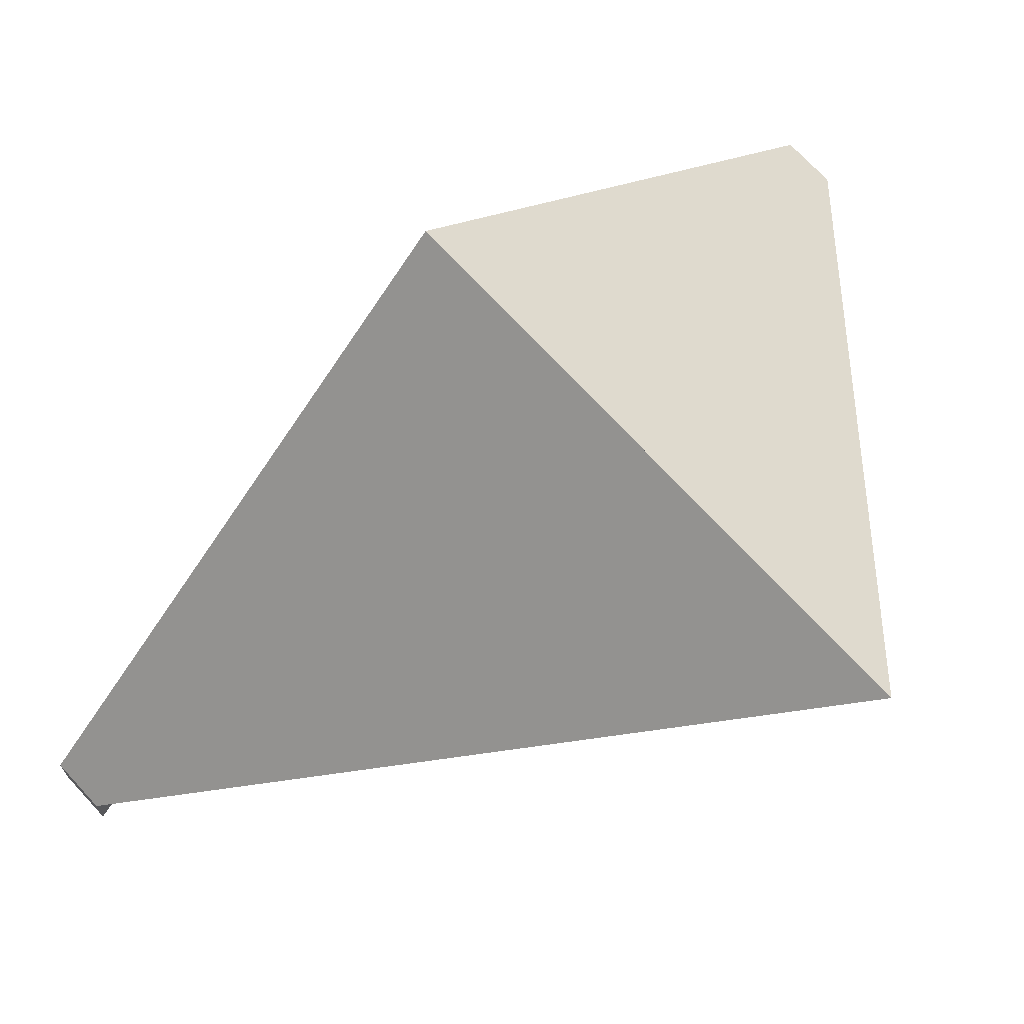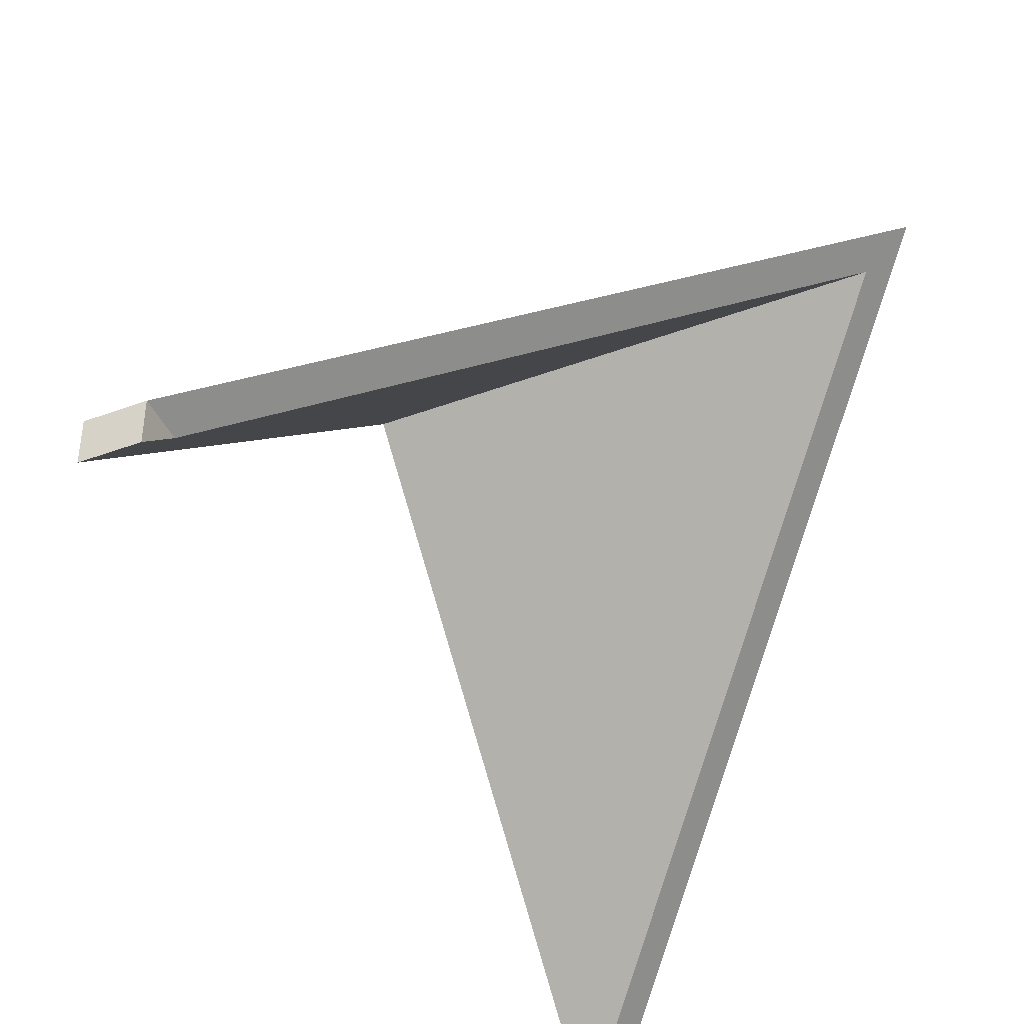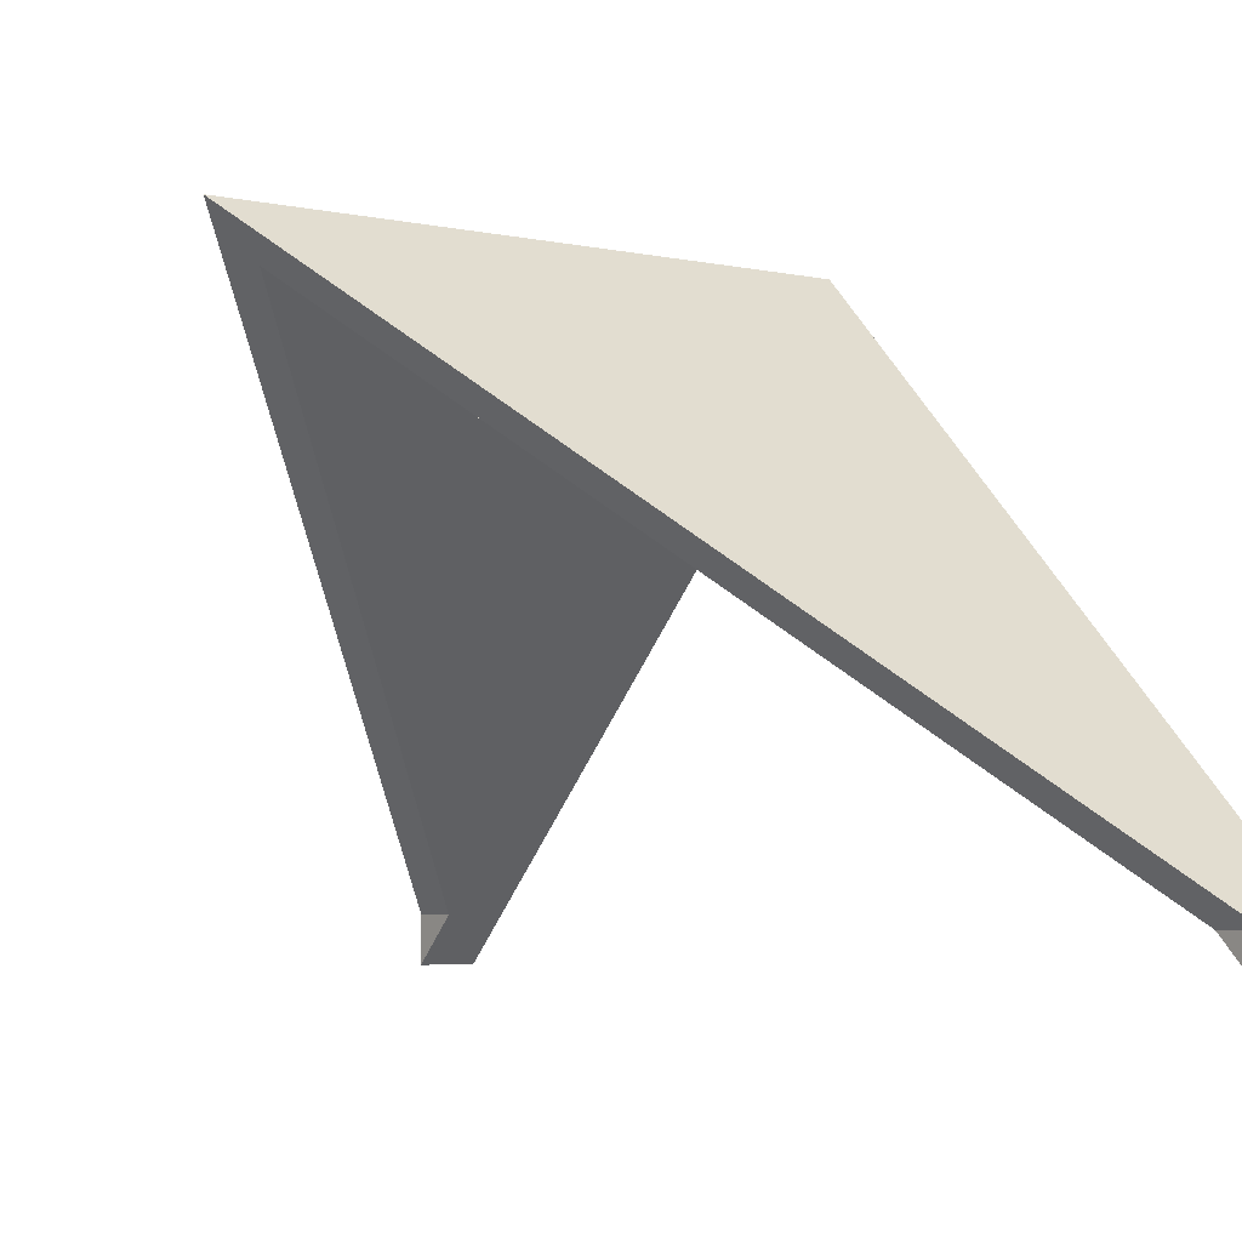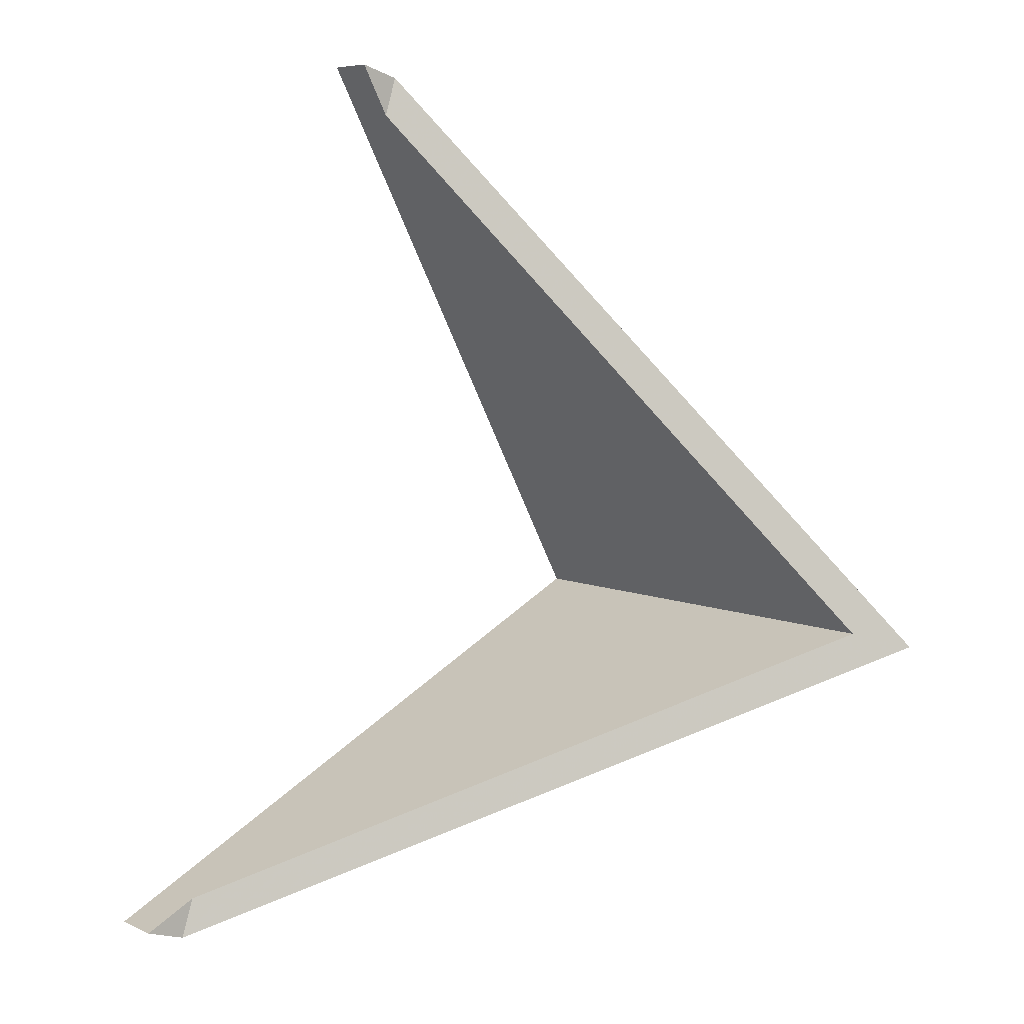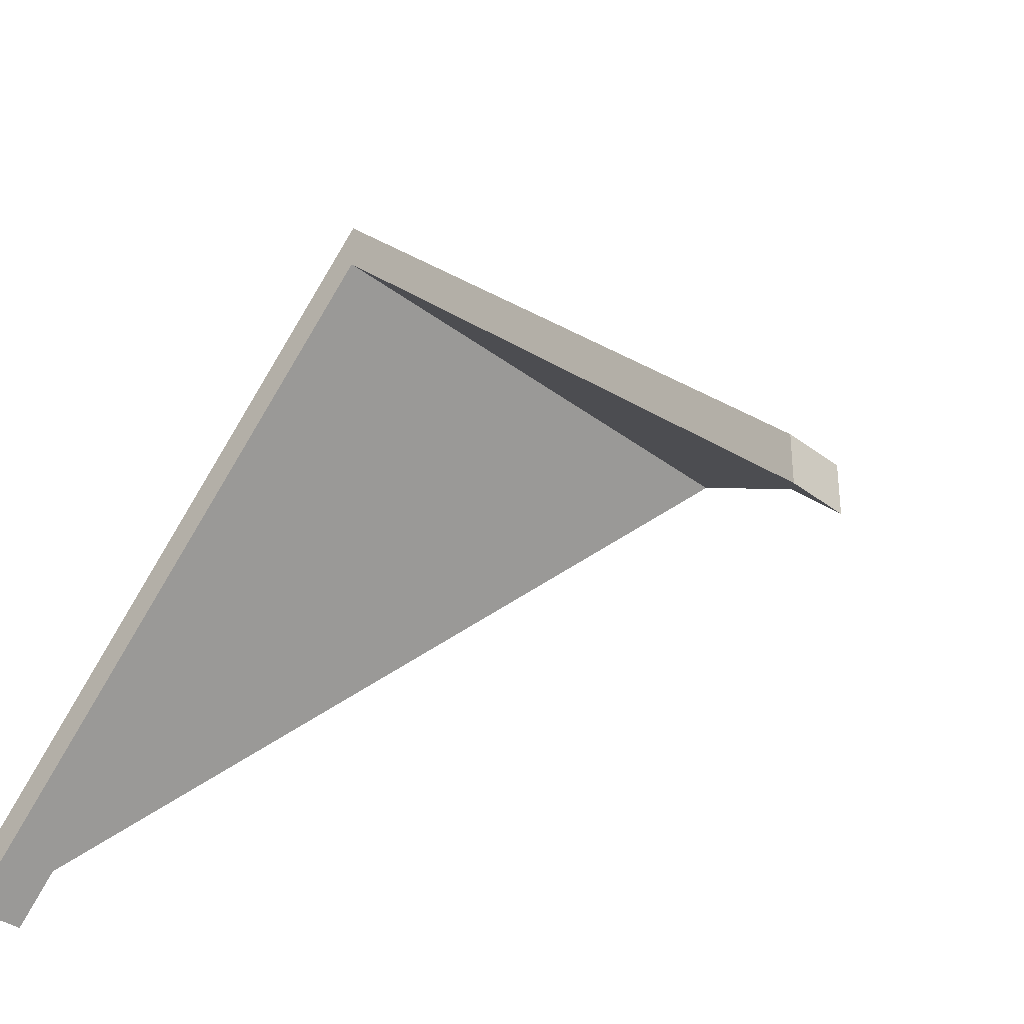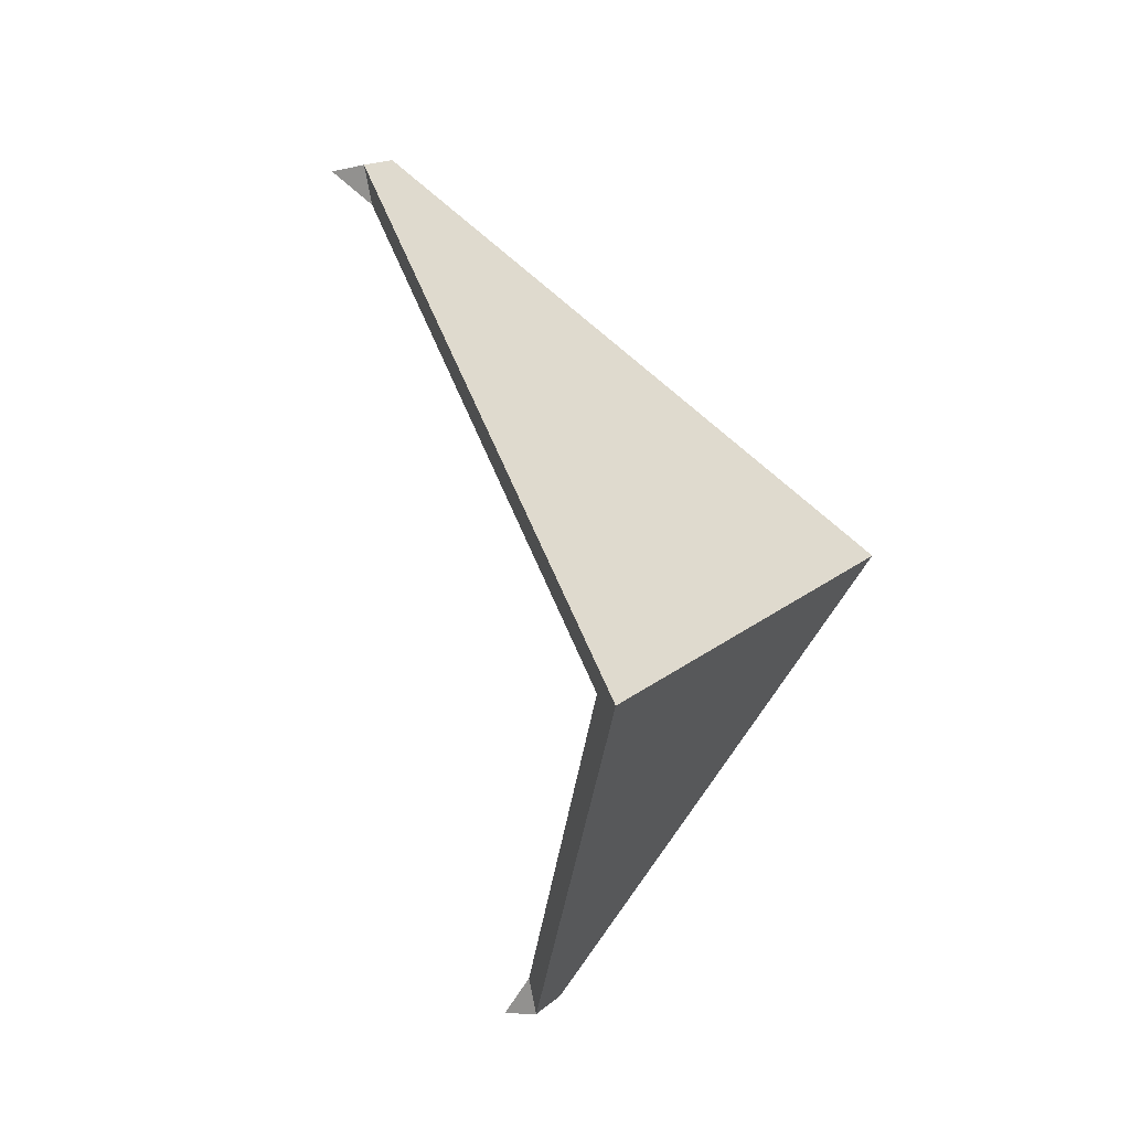
<metadata>
{"format":"obj","ext":"obj","renderer":"f3d","projection":"perspective","resolution":1024,"background":"white","views":[{"elev":70.5,"azim":68.1,"up":"+Y"},{"elev":-43.2,"azim":44.3,"up":"+Y"},{"elev":-4.3,"azim":164.5,"up":"+Y"},{"elev":-19.7,"azim":48.6,"up":"+Z"},{"elev":-34.7,"azim":-25.2,"up":"+Y"},{"elev":-8.3,"azim":122.4,"up":"+Z"}]}
</metadata>
<code>
v 0.2169 0.01111 3.833
v 0.2452 0.01111 3.823
v 0.2295 -0.01584 3.857
v 0.2273 -0.01847 3.861
v 0.2304 -0.01847 3.86
v 0.2304 -0.01584 3.86
v 0.2304 -0.01847 3.86
v 0.2295 -0.01584 3.857
v 0.2304 -0.01847 3.86
v 0.2304 -0.01584 3.86
v 0.2273 -0.01584 3.861
v 0.2273 -0.01847 3.861
v 0.2273 -0.01847 3.861
v 0.2273 -0.01584 3.861
v 0.2169 0.01374 3.833
v 0.2169 0.01111 3.833
v 0.2477 0.01374 3.822
v 0.2452 0.01111 3.823
v 0.2169 0.01111 3.833
v 0.2169 0.01374 3.833
v 0.2304 -0.01584 3.86
v 0.2477 0.01374 3.822
v 0.2169 0.01374 3.833
v 0.2273 -0.01584 3.861
v 0.2096 -0.01584 3.805
v 0.2096 -0.01847 3.805
v 0.2065 -0.01847 3.806
v 0.2065 -0.01584 3.806
v 0.2105 -0.01584 3.807
v 0.2096 -0.01847 3.805
v 0.2096 -0.01584 3.805
v 0.2105 -0.01584 3.807
v 0.2452 0.01111 3.823
v 0.2169 0.01111 3.833
v 0.2096 -0.01847 3.805
v 0.2065 -0.01847 3.806
v 0.2169 0.01111 3.833
v 0.2169 0.01374 3.833
v 0.2065 -0.01584 3.806
v 0.2065 -0.01847 3.806
v 0.2477 0.01374 3.822
v 0.2096 -0.01584 3.805
v 0.2065 -0.01584 3.806
v 0.2169 0.01374 3.833
v 0.2452 0.01111 3.823
v 0.2477 0.01374 3.822
v 0.2169 0.01374 3.833
v 0.2169 0.01111 3.833
f 1 2 3
f 4 1 3
f 4 3 5
f 6 7 8
f 9 10 11
f 9 11 12
f 13 14 15
f 13 15 16
f 17 18 19
f 17 19 20
f 2 17 6
f 2 6 3
f 10 22 23
f 10 23 24
f 25 26 27
f 25 27 28
f 29 30 31
f 32 33 34
f 35 32 36
f 36 32 34
f 37 38 39
f 37 39 40
f 41 42 43
f 41 43 44
f 25 41 33
f 25 33 29
f 45 46 47
f 45 47 48

</code>
